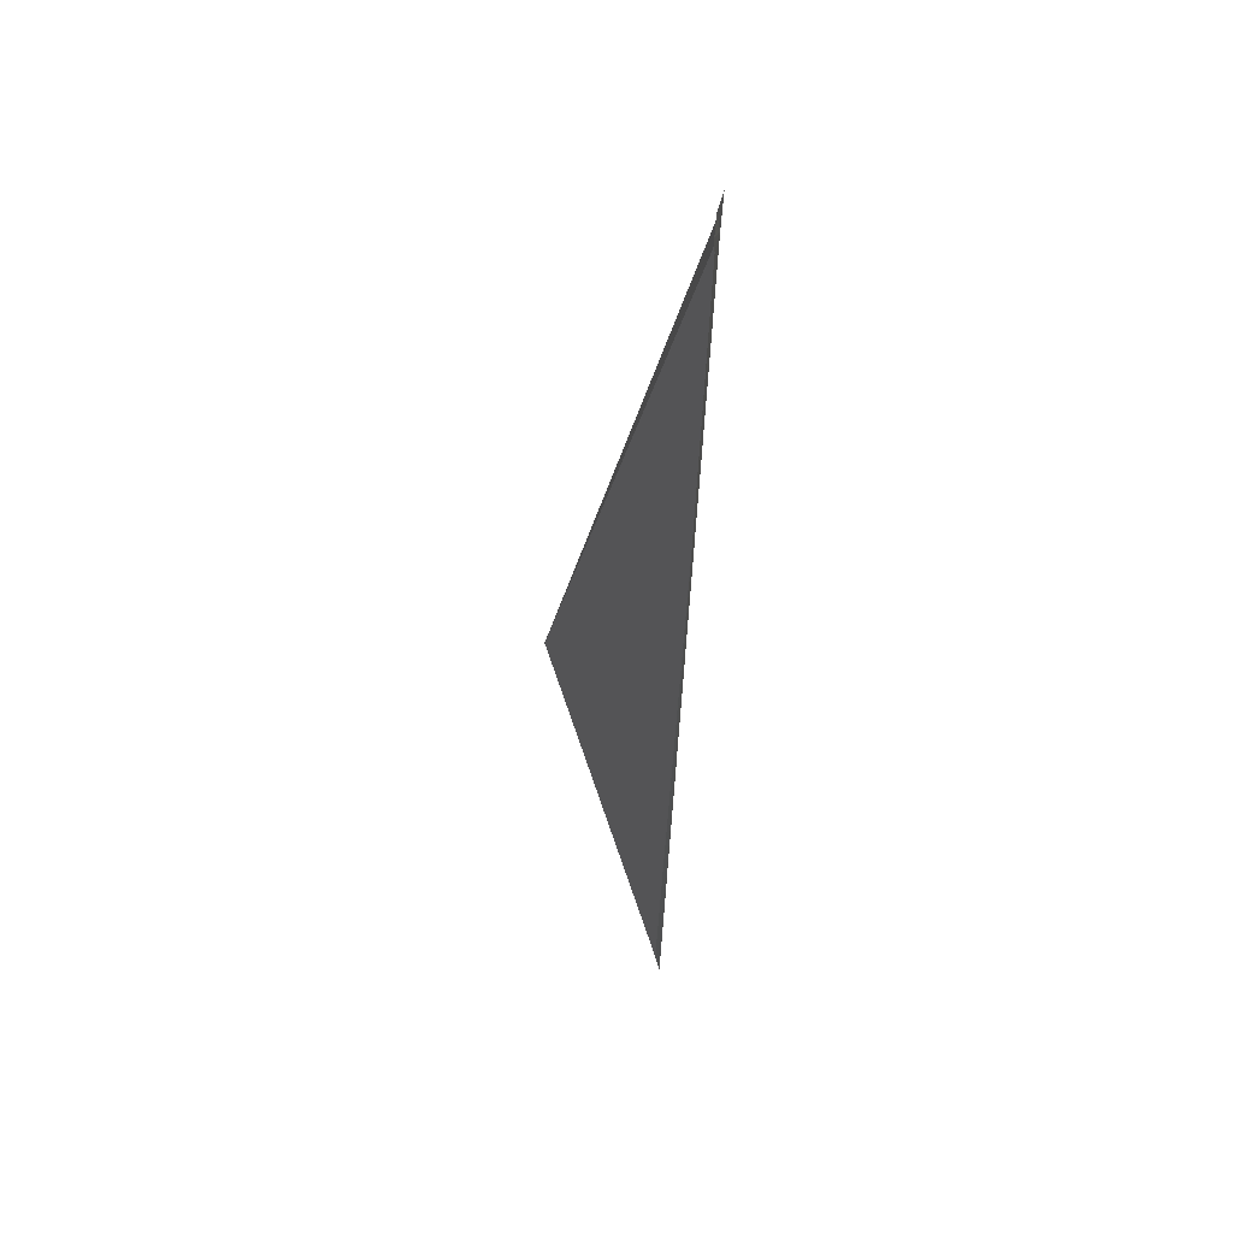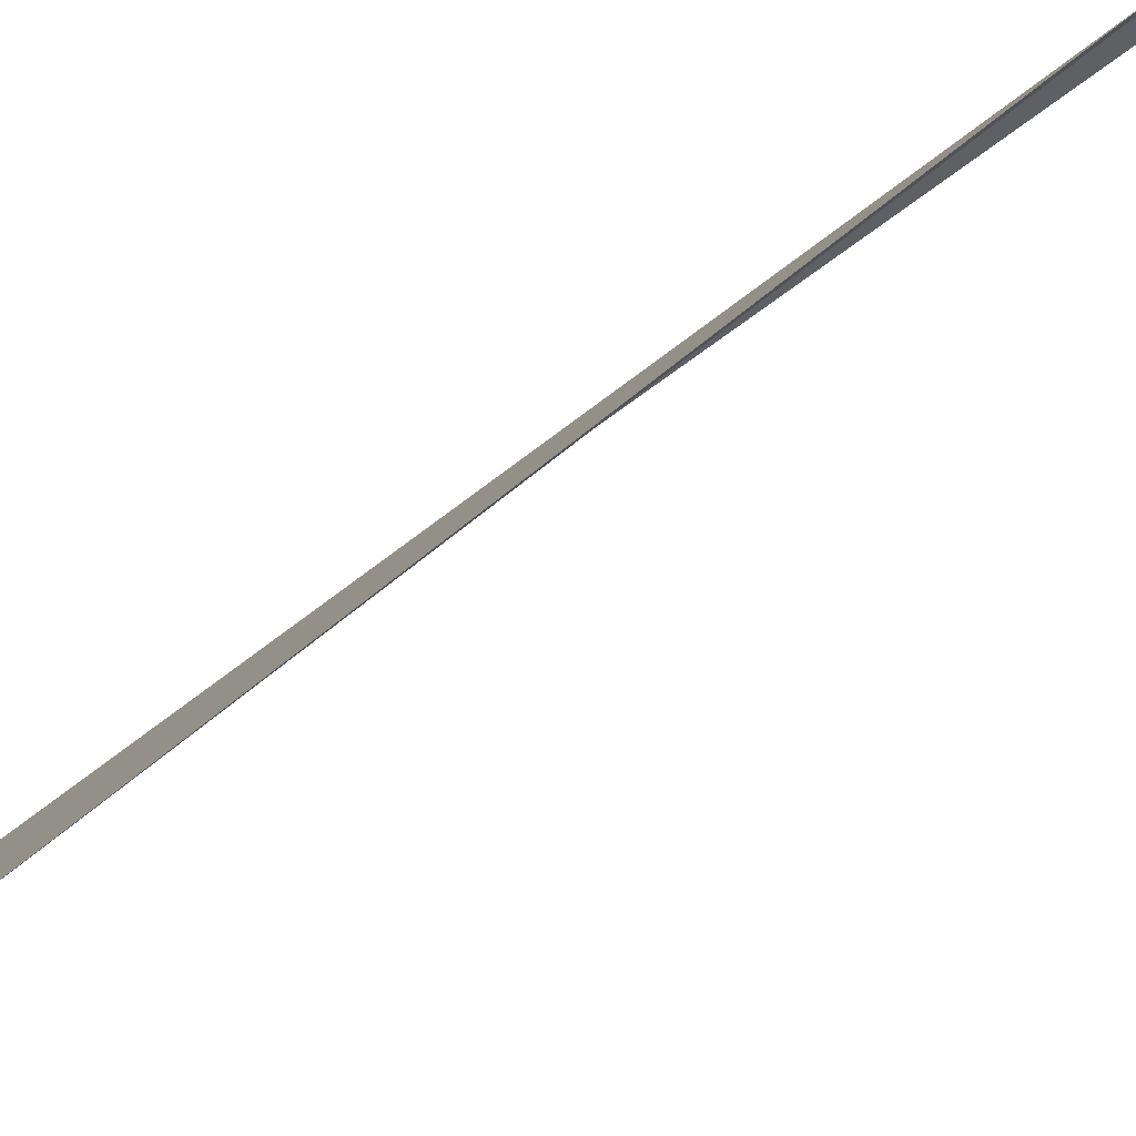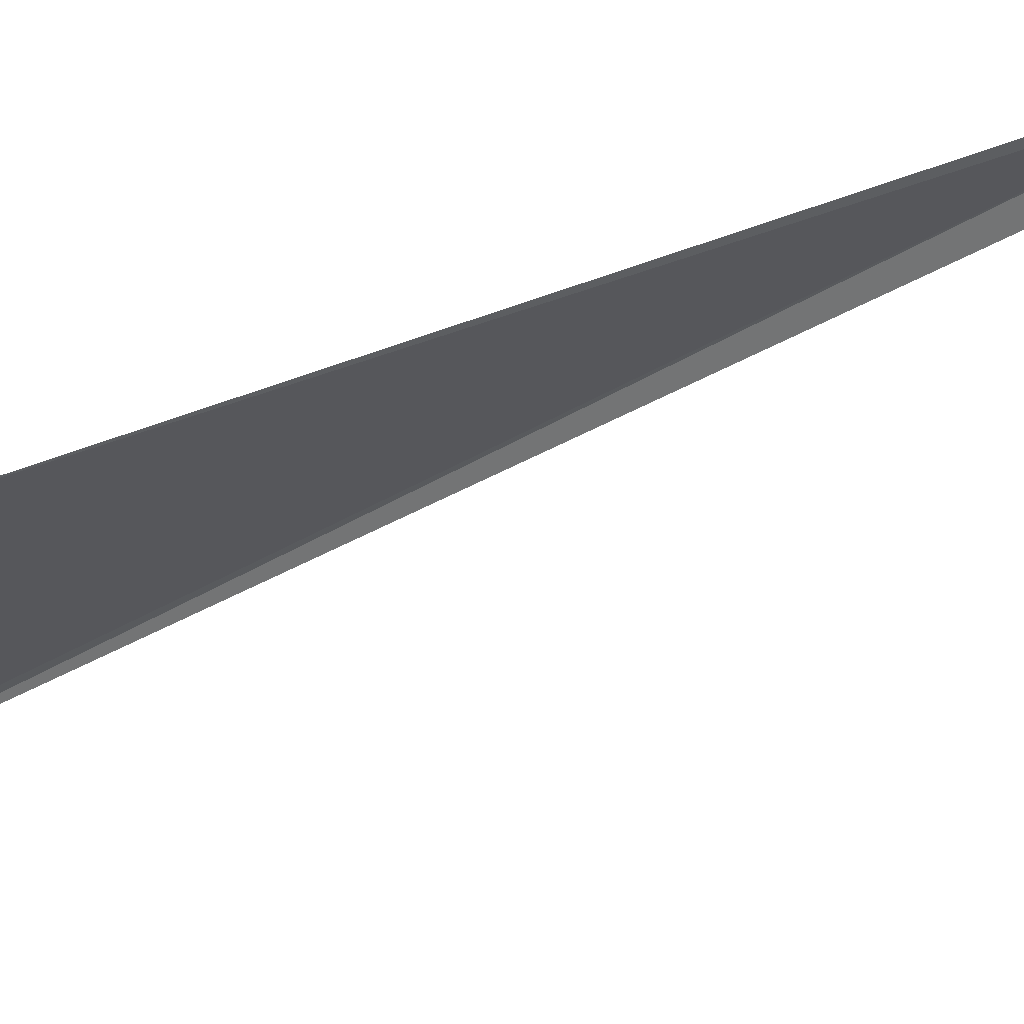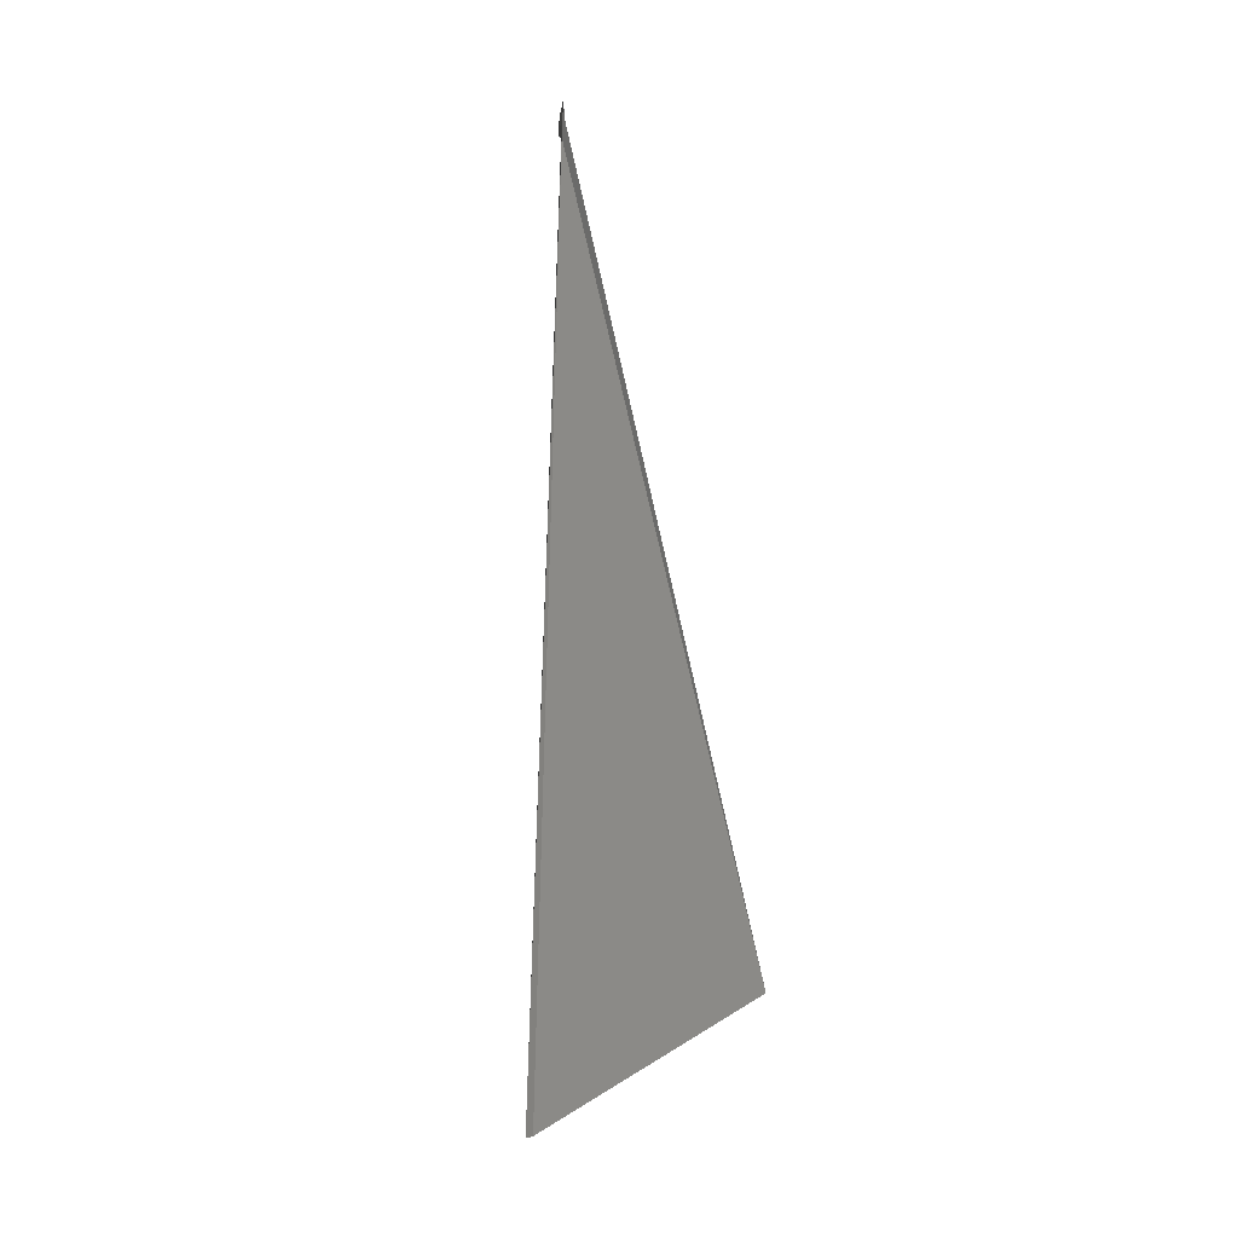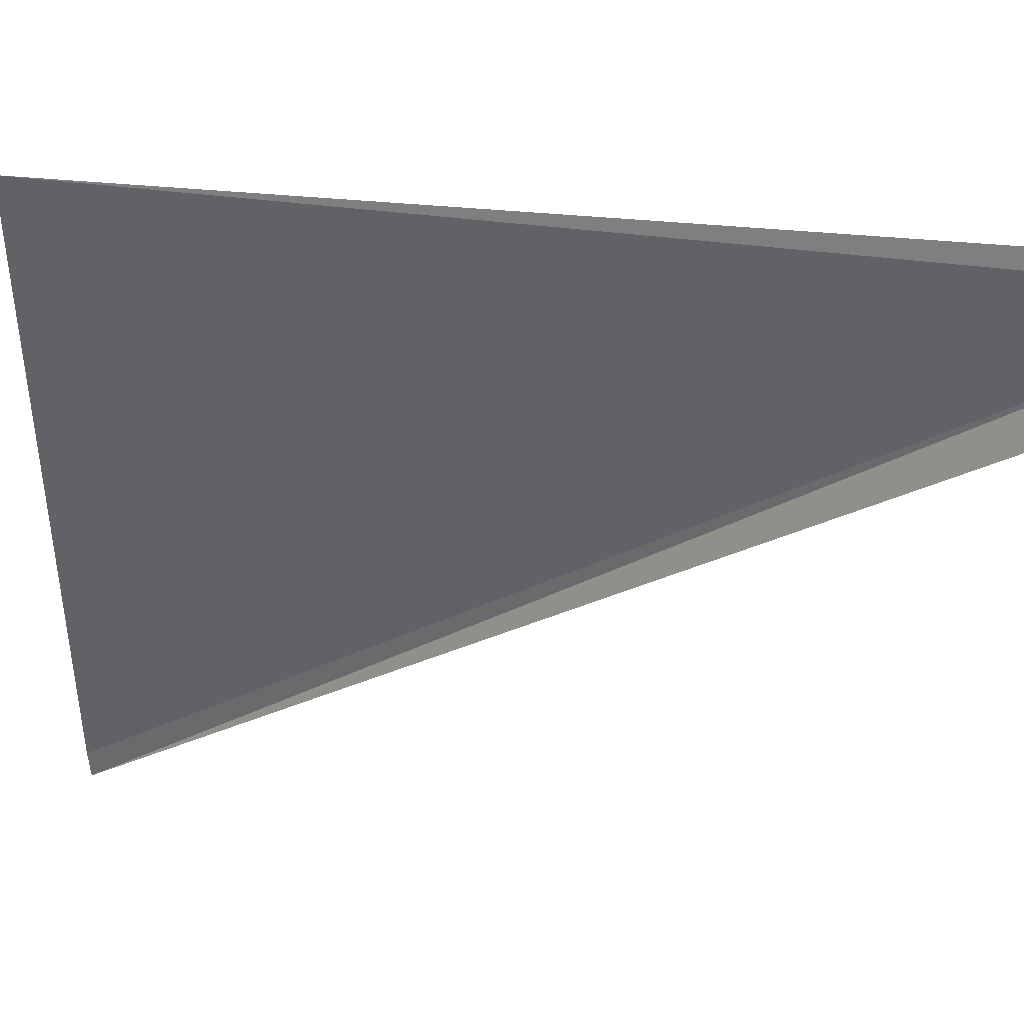
<metadata>
{"format":"obj","ext":"obj","renderer":"f3d","projection":"perspective","resolution":1024,"background":"white","views":[{"elev":59.8,"azim":0.6,"up":"+Z"},{"elev":64.7,"azim":-120.6,"up":"+Y"},{"elev":45.4,"azim":-108.5,"up":"+Y"},{"elev":-12.9,"azim":165.6,"up":"+Z"},{"elev":2.4,"azim":-36.5,"up":"+Y"}]}
</metadata>
<code>
v 112.3 73.99 47.7
v 112.3 74.09 47.82
v 112.3 74.13 47.98
v 112.3 73.83 48.08
v 112.2 73.63 48.06
v 112.2 73.59 47.92
v 112.3 73.79 47.78
v 110.9 74.61 40.78
v 112 71.61 39.7
v 112 71.73 39.72
f 1 2 3
f 1 3 4
f 1 4 5
f 1 5 6
f 1 6 7
f 1 8 2
f 1 7 9
f 1 9 10
f 1 10 8

</code>
